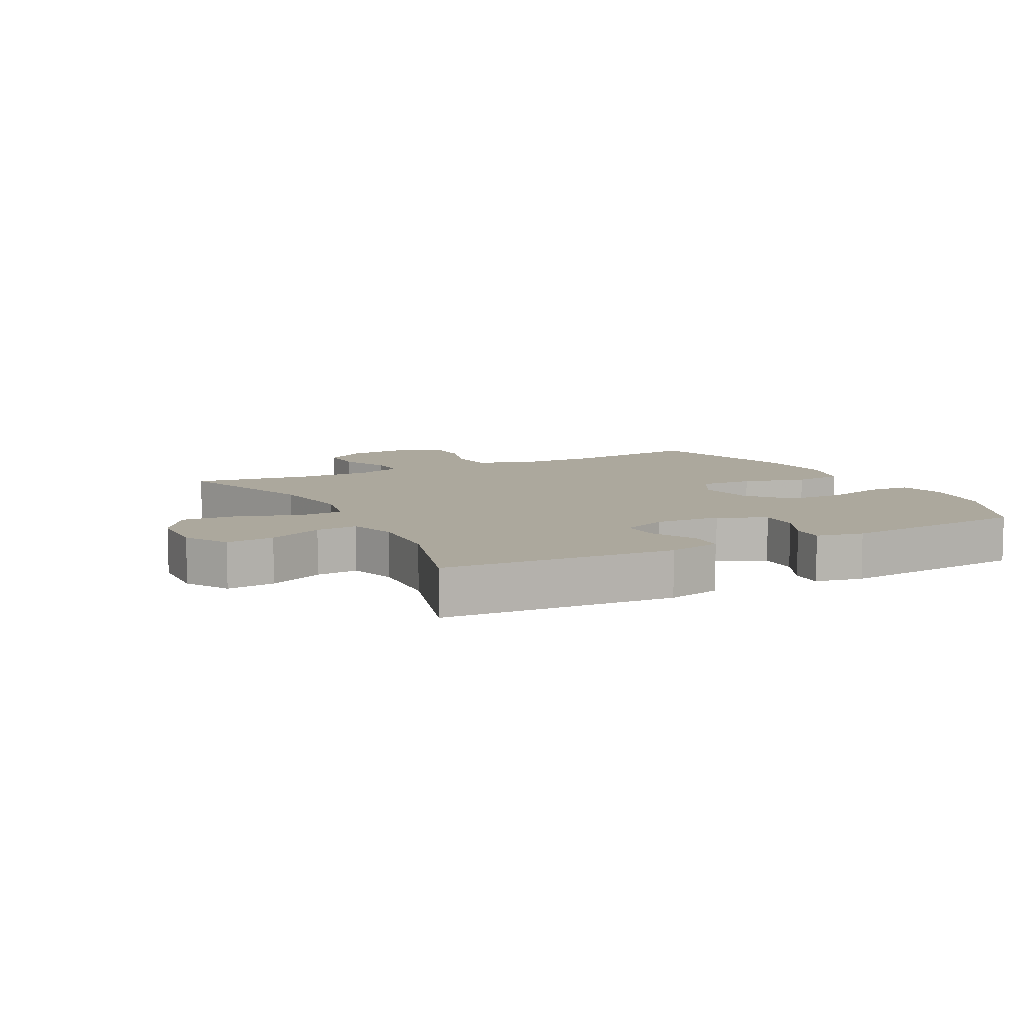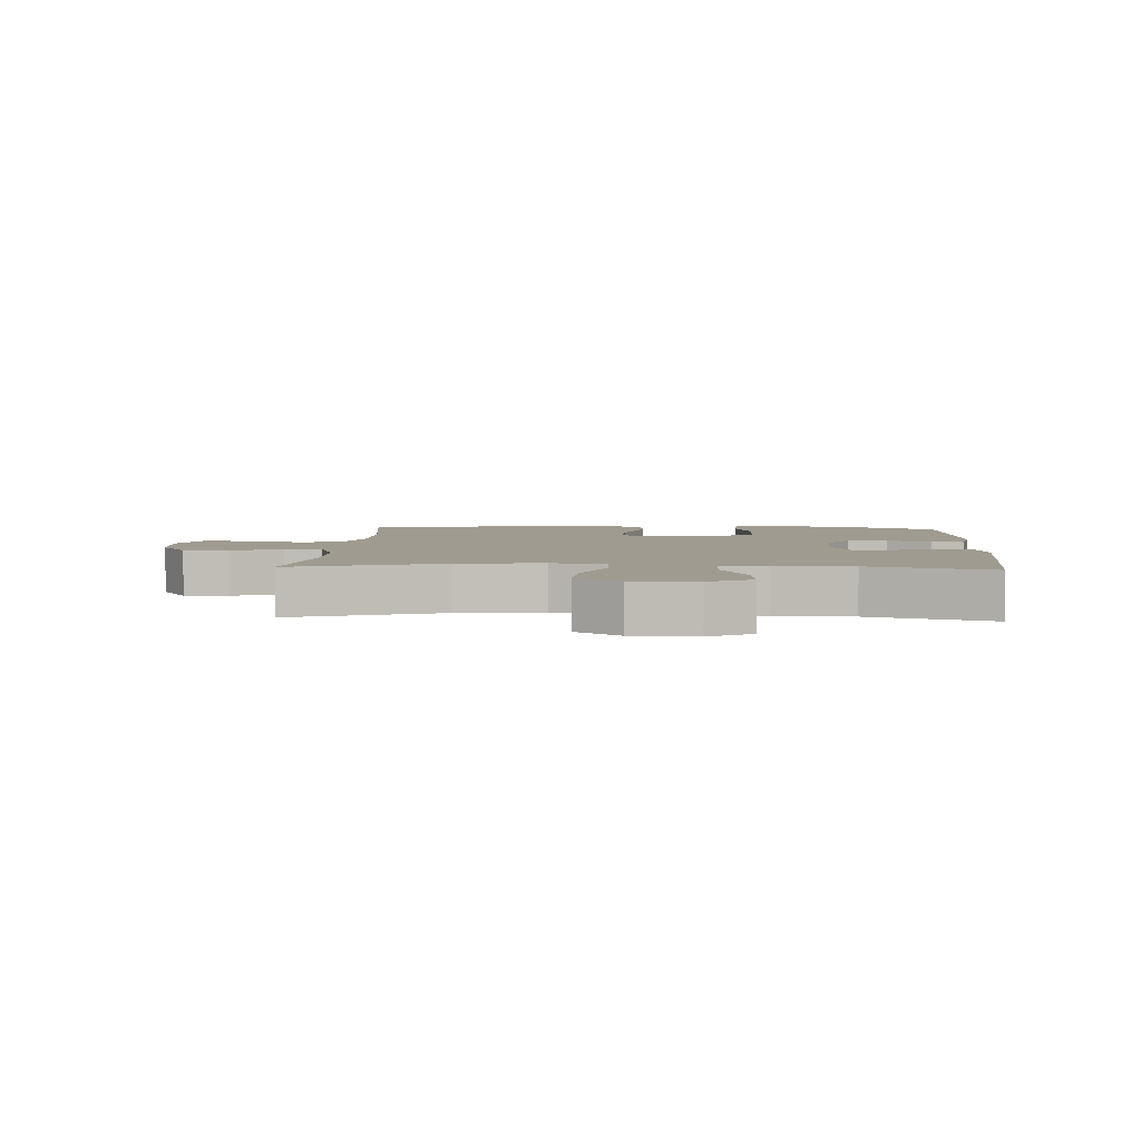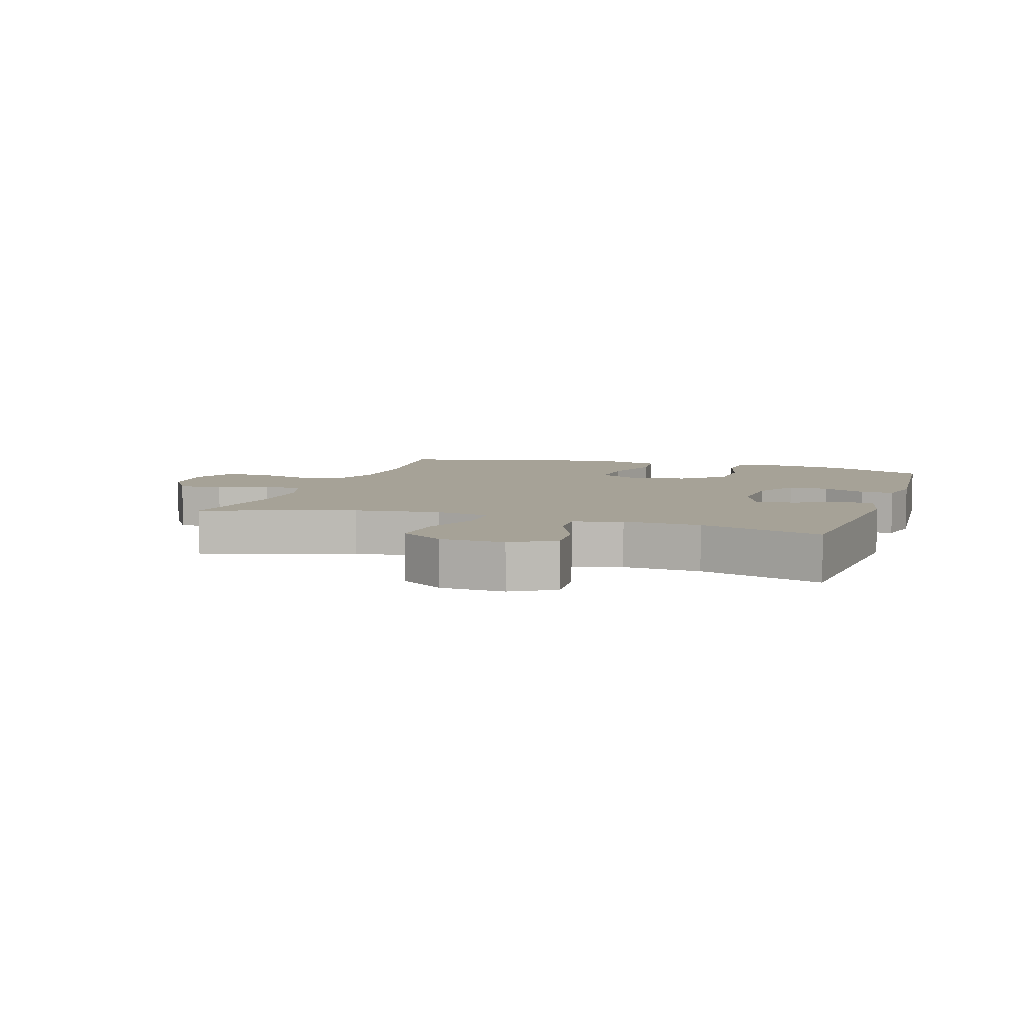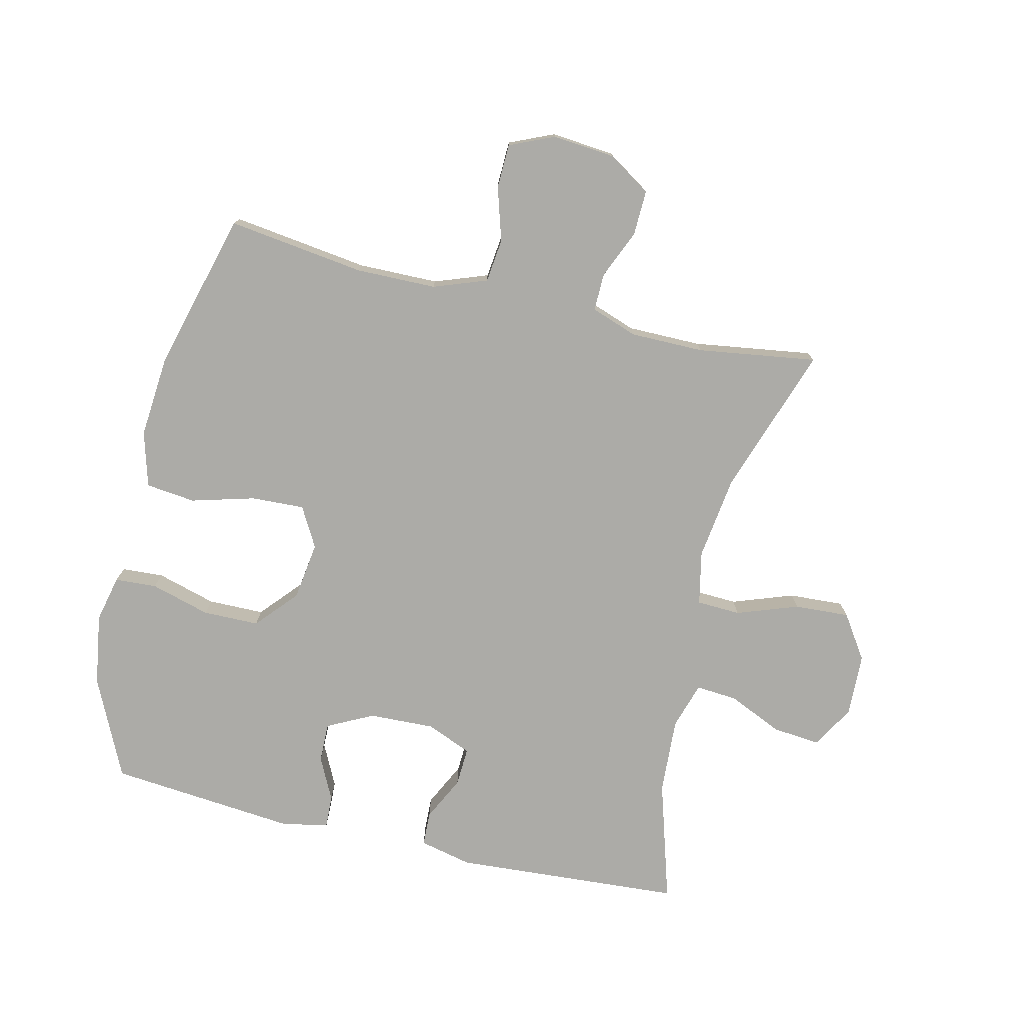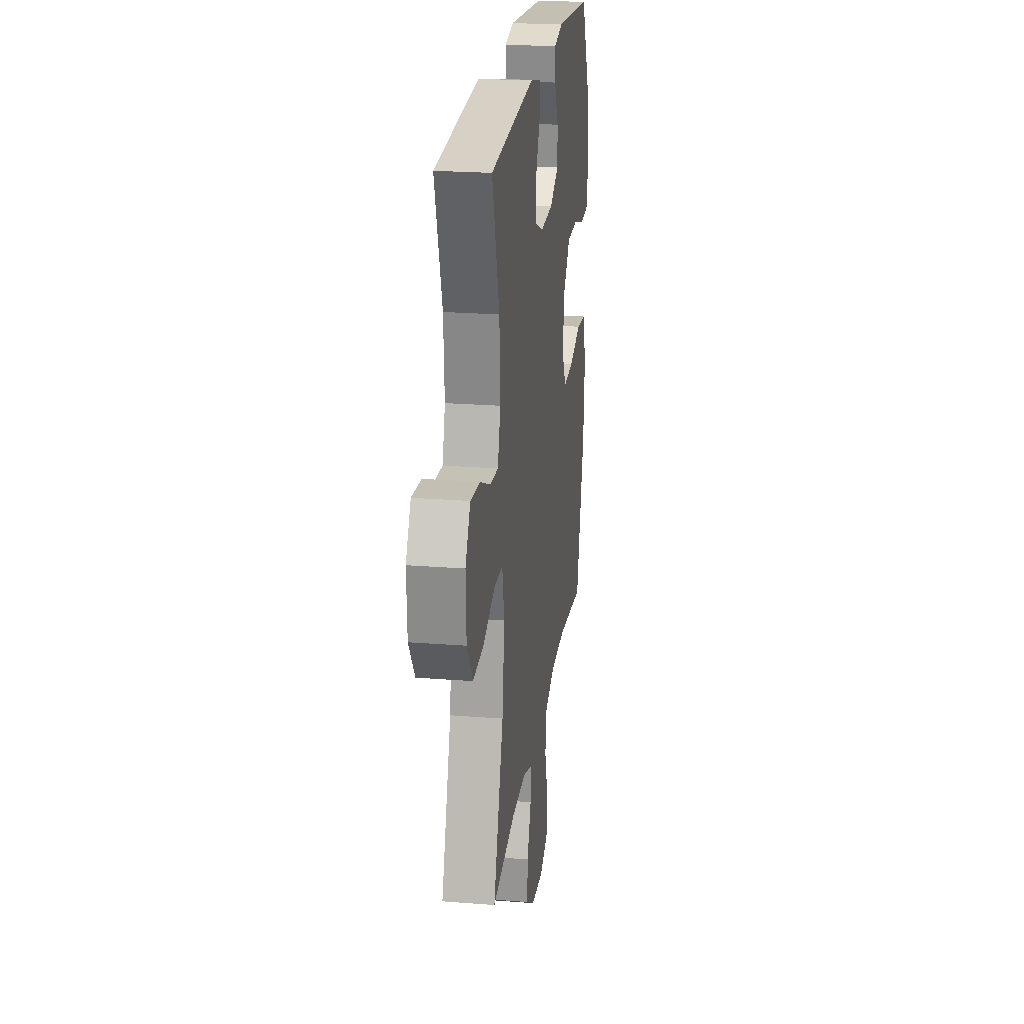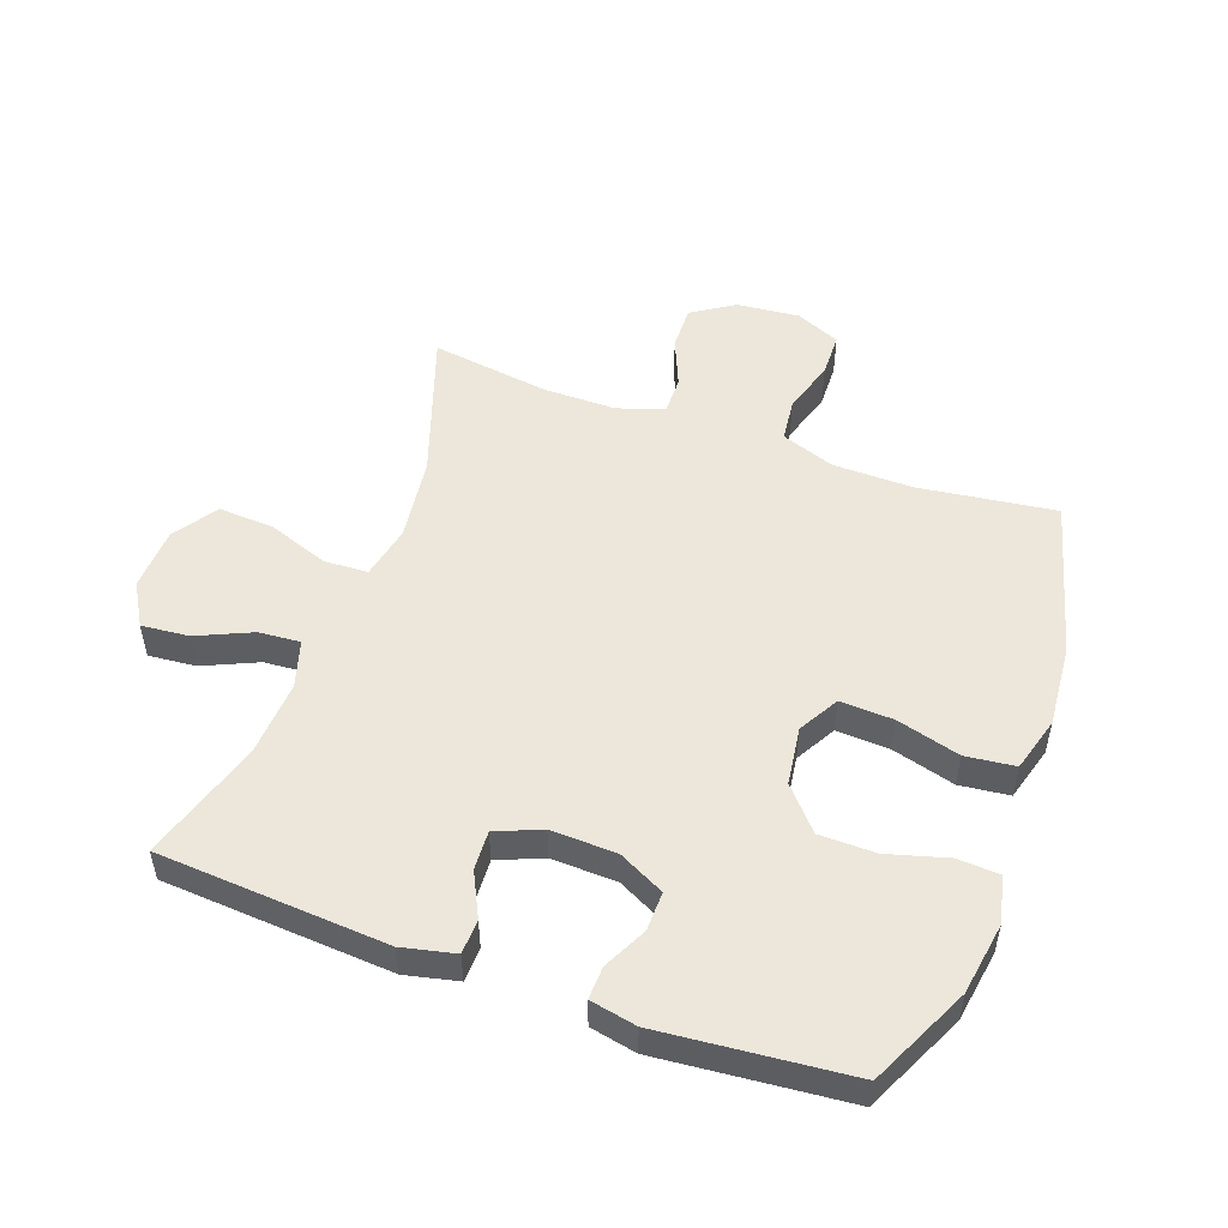
<metadata>
{"format":"obj","ext":"obj","renderer":"f3d","projection":"perspective","resolution":1024,"background":"white","views":[{"elev":8.6,"azim":-27.4,"up":"+Y"},{"elev":4.2,"azim":-86.6,"up":"+Y"},{"elev":6.4,"azim":-71.7,"up":"+Y"},{"elev":-76.3,"azim":166.7,"up":"+Y"},{"elev":23.0,"azim":-82.3,"up":"+Z"},{"elev":51.2,"azim":19.9,"up":"+Y"}]}
</metadata>
<code>
v 0.5 0.07 0.5
v 0.575 0.07 0.341
v 0.593 0.07 0.226
v 0.576 0.07 0.151
v 0.509 0.07 0.147
v 0.414 0.07 0.174
v 0.324 0.07 0.173
v 0.266 0.07 0.107
v 0.253 0.07 0.014
v 0.289 0.07 -0.05
v 0.374 0.07 -0.046
v 0.475 0.07 -0.018
v 0.554 0.07 -0.027
v 0.579 0.07 -0.115
v 0.568 0.07 -0.247
v 0.5 0.07 -0.5
v 0.281 0.07 -0.471
v 0.153 0.07 -0.473
v 0.068 0.07 -0.504
v 0.06 0.07 -0.574
v 0.086 0.07 -0.659
v 0.084 0.07 -0.73
v 0.013 0.07 -0.761
v -0.087 0.07 -0.752
v -0.155 0.07 -0.708
v -0.153 0.07 -0.636
v -0.12 0.07 -0.558
v -0.119 0.07 -0.498
v -0.193 0.07 -0.472
v -0.31 0.07 -0.472
v -0.5 0.07 -0.5
v -0.419 0.07 -0.263
v -0.401 0.07 -0.128
v -0.419 0.07 -0.042
v -0.489 0.07 -0.039
v -0.587 0.07 -0.074
v -0.675 0.07 -0.079
v -0.722 0.07 -0.009
v -0.726 0.07 0.092
v -0.686 0.07 0.16
v -0.61 0.07 0.153
v -0.523 0.07 0.114
v -0.457 0.07 0.109
v -0.434 0.07 0.184
v -0.441 0.07 0.306
v -0.5 0.07 0.5
v -0.135 0.07 0.525
v -0.051 0.07 0.506
v -0.049 0.07 0.451
v -0.084 0.07 0.38
v -0.087 0.07 0.318
v -0.015 0.07 0.288
v 0.09 0.07 0.292
v 0.163 0.07 0.329
v 0.162 0.07 0.392
v 0.128 0.07 0.461
v 0.126 0.07 0.513
v 0.2 0.07 0.528
v 0.5 0 0.5
v 0.575 0 0.341
v 0.593 0 0.226
v 0.576 0 0.151
v 0.509 0 0.147
v 0.414 0 0.174
v 0.324 0 0.173
v 0.266 0 0.107
v 0.253 0 0.014
v 0.289 0 -0.05
v 0.374 0 -0.046
v 0.475 0 -0.018
v 0.554 0 -0.027
v 0.579 0 -0.115
v 0.568 0 -0.247
v 0.5 0 -0.5
v 0.281 0 -0.471
v 0.153 0 -0.473
v 0.068 0 -0.504
v 0.06 0 -0.574
v 0.086 0 -0.659
v 0.084 0 -0.73
v 0.013 0 -0.761
v -0.087 0 -0.752
v -0.155 0 -0.708
v -0.153 0 -0.636
v -0.12 0 -0.558
v -0.119 0 -0.498
v -0.193 0 -0.472
v -0.31 0 -0.472
v -0.5 0 -0.5
v -0.419 0 -0.263
v -0.401 0 -0.128
v -0.419 0 -0.042
v -0.489 0 -0.039
v -0.587 0 -0.074
v -0.675 0 -0.079
v -0.722 0 -0.009
v -0.726 0 0.092
v -0.686 0 0.16
v -0.61 0 0.153
v -0.523 0 0.114
v -0.457 0 0.109
v -0.434 0 0.184
v -0.441 0 0.306
v -0.5 0 0.5
v -0.135 0 0.525
v -0.051 0 0.506
v -0.049 0 0.451
v -0.084 0 0.38
v -0.087 0 0.318
v -0.015 0 0.288
v 0.09 0 0.292
v 0.163 0 0.329
v 0.162 0 0.392
v 0.128 0 0.461
v 0.126 0 0.513
v 0.2 0 0.528
f 4 5 6
f 3 4 6
f 2 3 6
f 1 2 6
f 58 1 6
f 57 58 6
f 56 57 6
f 55 56 6
f 54 55 6 7
f 53 54 7 8
f 52 53 8 9
f 51 52 9 10
f 48 49 50
f 47 48 50
f 46 47 50
f 45 46 50
f 44 45 50 51
f 43 44 51 10
f 40 41 42
f 39 40 42
f 38 39 42
f 37 38 42
f 36 37 42
f 35 36 42
f 42 43 10
f 35 42 10
f 34 35 10
f 30 31 32
f 29 30 32 33
f 33 34 10
f 29 33 10
f 28 29 10
f 25 26 27
f 24 25 27
f 23 24 27
f 22 23 27
f 21 22 27
f 20 21 27
f 19 20 27 28
f 15 16 17
f 14 15 17
f 13 14 17
f 12 13 17
f 11 12 17
f 11 17 18
f 18 19 28
f 11 18 28
f 10 11 28
f 64 63 62
f 64 62 61
f 64 61 60
f 64 60 59
f 64 59 116
f 64 116 115
f 64 115 114
f 64 114 113
f 65 64 113 112
f 66 65 112 111
f 67 66 111 110
f 68 67 110 109
f 108 107 106
f 108 106 105
f 108 105 104
f 108 104 103
f 109 108 103 102
f 68 109 102 101
f 100 99 98
f 100 98 97
f 100 97 96
f 100 96 95
f 100 95 94
f 100 94 93
f 68 101 100
f 68 100 93
f 68 93 92
f 90 89 88
f 91 90 88 87
f 68 92 91
f 68 91 87
f 68 87 86
f 85 84 83
f 85 83 82
f 85 82 81
f 85 81 80
f 85 80 79
f 85 79 78
f 86 85 78 77
f 75 74 73
f 75 73 72
f 75 72 71
f 75 71 70
f 75 70 69
f 76 75 69
f 86 77 76
f 86 76 69
f 86 69 68
f 1 59 60 2
f 2 60 61 3
f 3 61 62 4
f 4 62 63 5
f 5 63 64 6
f 6 64 65 7
f 7 65 66 8
f 8 66 67 9
f 9 67 68 10
f 10 68 69 11
f 11 69 70 12
f 12 70 71 13
f 13 71 72 14
f 14 72 73 15
f 15 73 74 16
f 16 74 75 17
f 17 75 76 18
f 18 76 77 19
f 19 77 78 20
f 20 78 79 21
f 21 79 80 22
f 22 80 81 23
f 23 81 82 24
f 24 82 83 25
f 25 83 84 26
f 26 84 85 27
f 27 85 86 28
f 28 86 87 29
f 29 87 88 30
f 30 88 89 31
f 31 89 90 32
f 32 90 91 33
f 33 91 92 34
f 34 92 93 35
f 35 93 94 36
f 36 94 95 37
f 37 95 96 38
f 38 96 97 39
f 39 97 98 40
f 40 98 99 41
f 41 99 100 42
f 42 100 101 43
f 43 101 102 44
f 44 102 103 45
f 45 103 104 46
f 46 104 105 47
f 47 105 106 48
f 48 106 107 49
f 49 107 108 50
f 50 108 109 51
f 51 109 110 52
f 52 110 111 53
f 53 111 112 54
f 54 112 113 55
f 55 113 114 56
f 56 114 115 57
f 57 115 116 58
f 58 116 59 1

</code>
